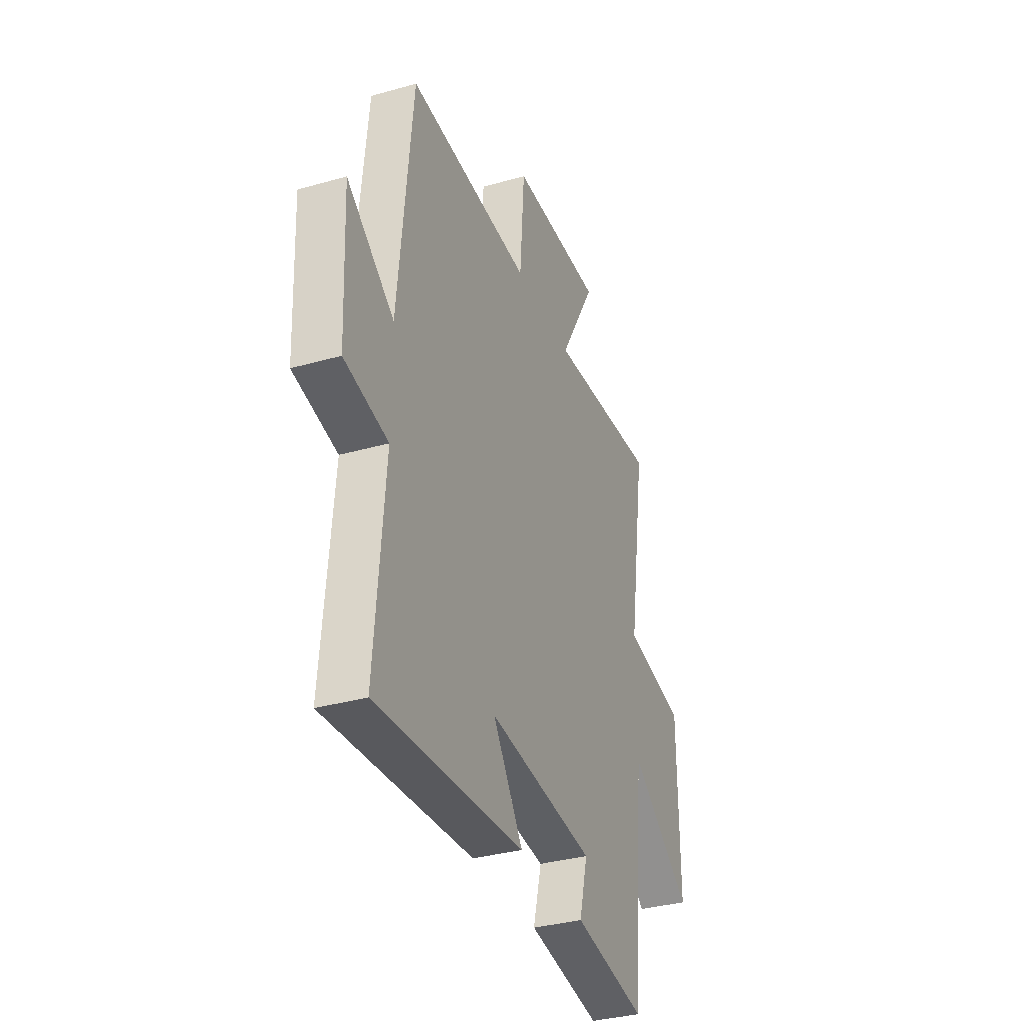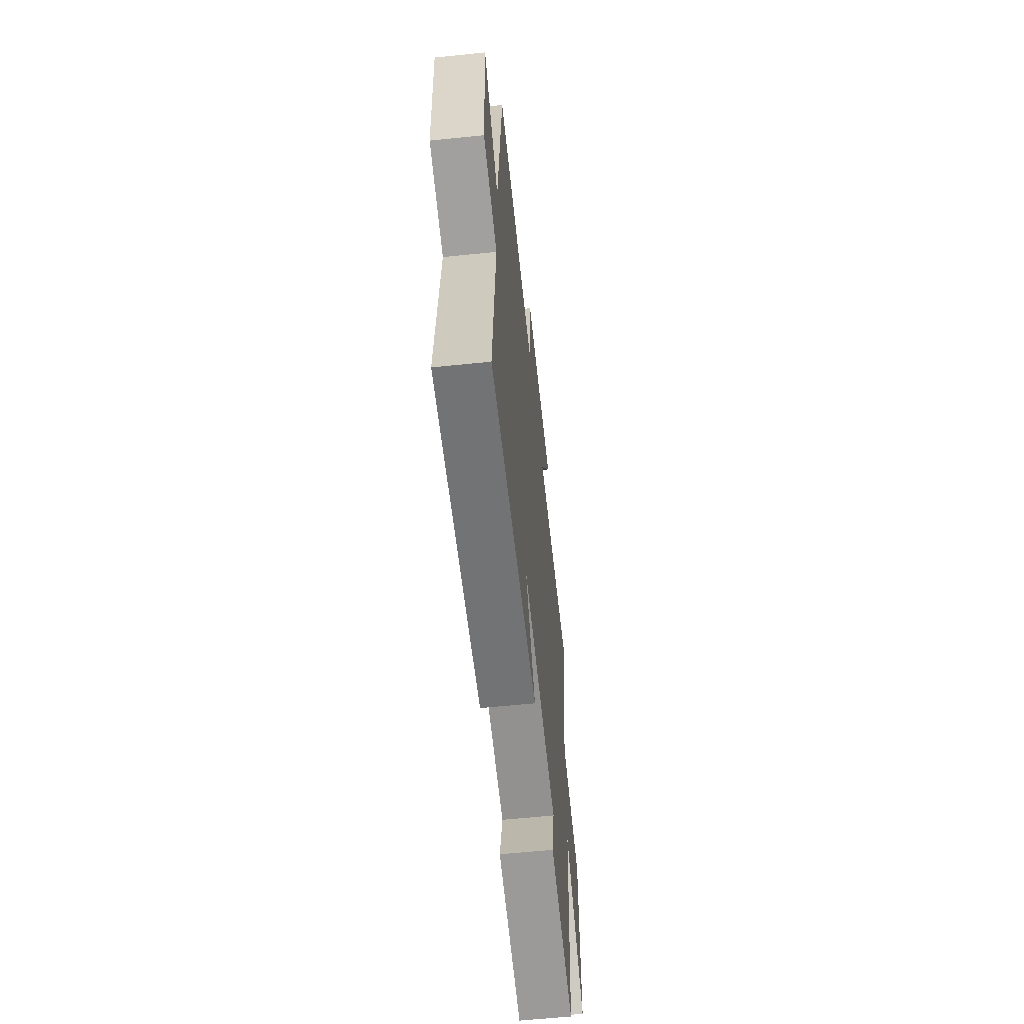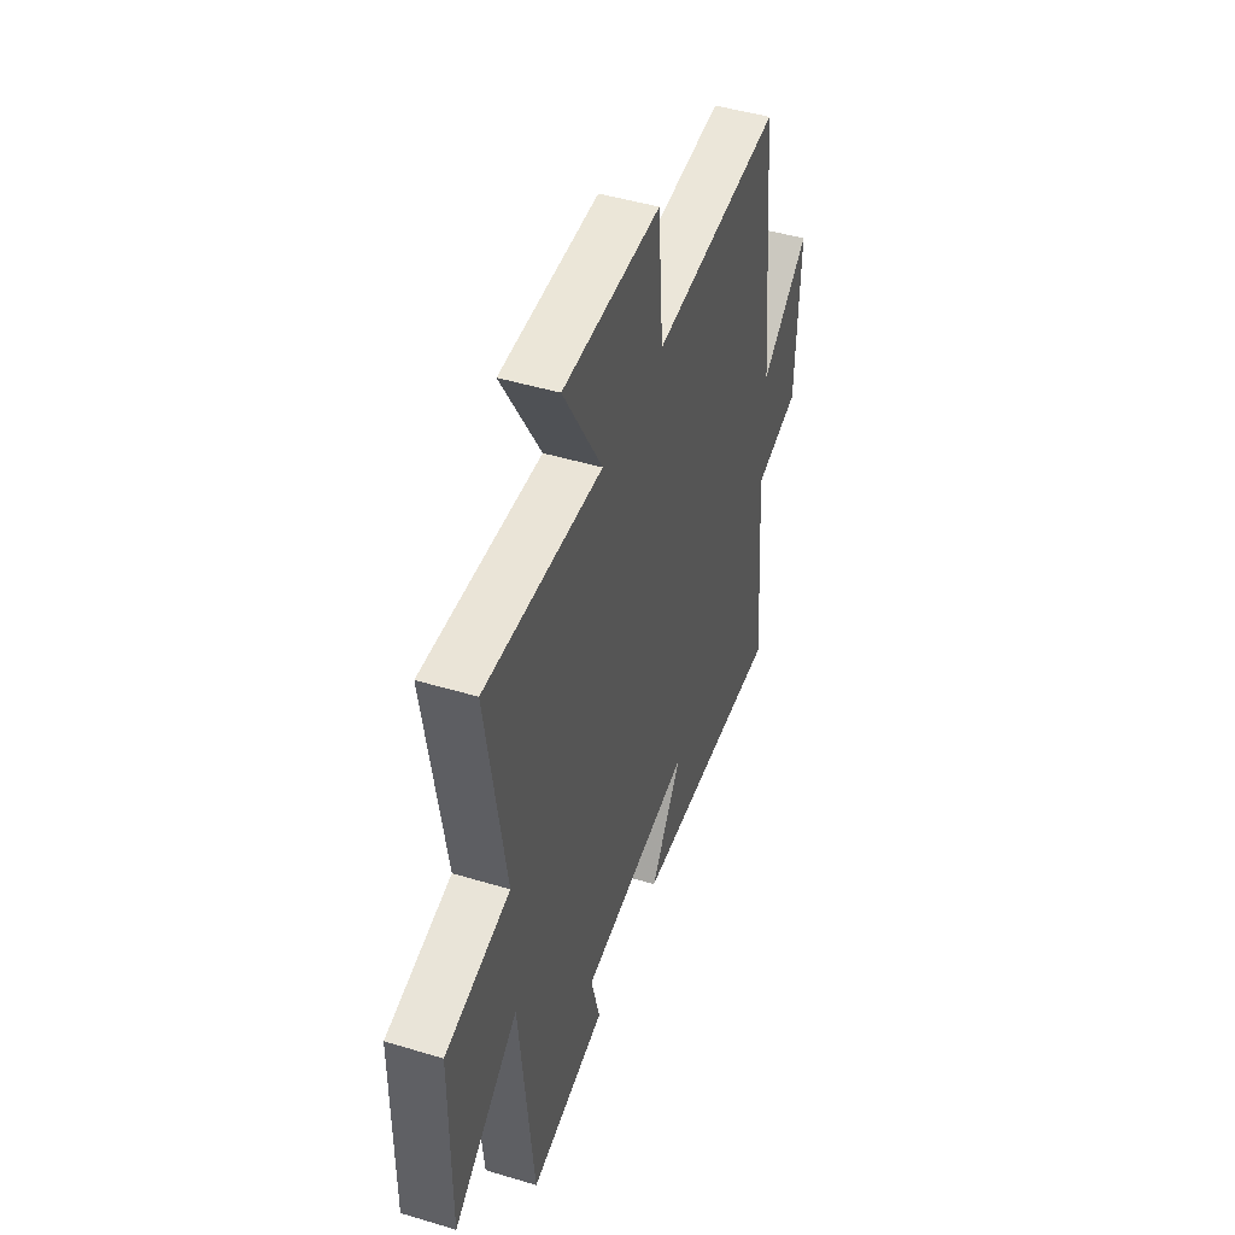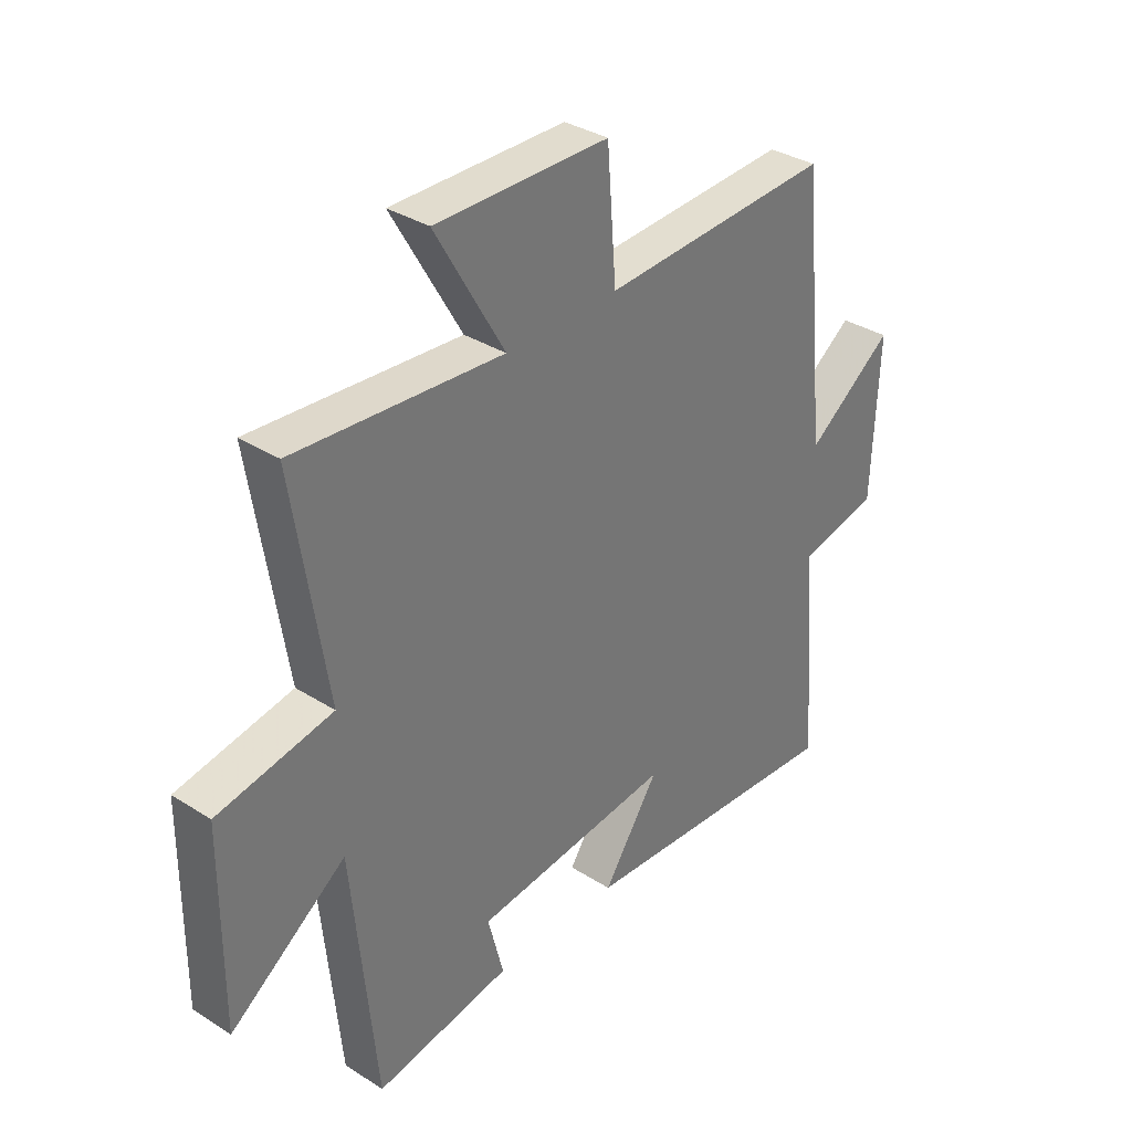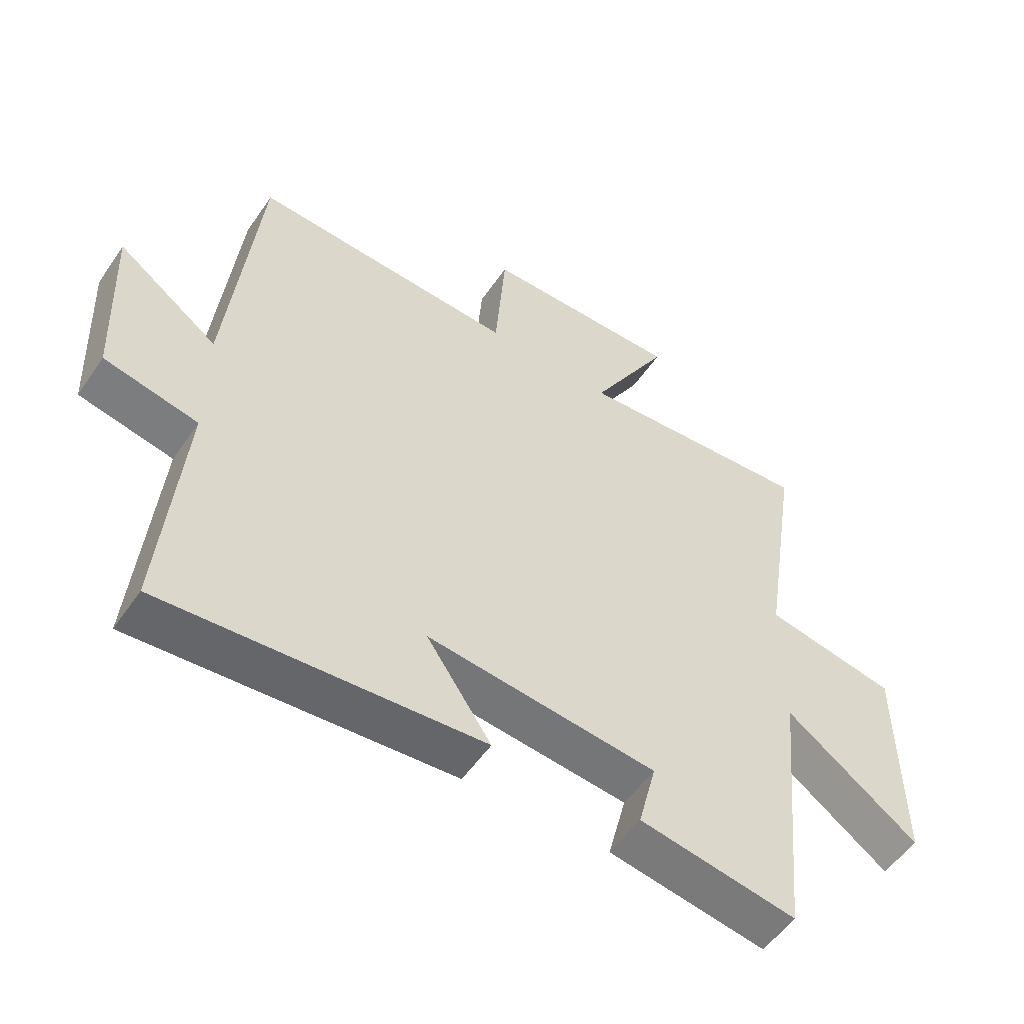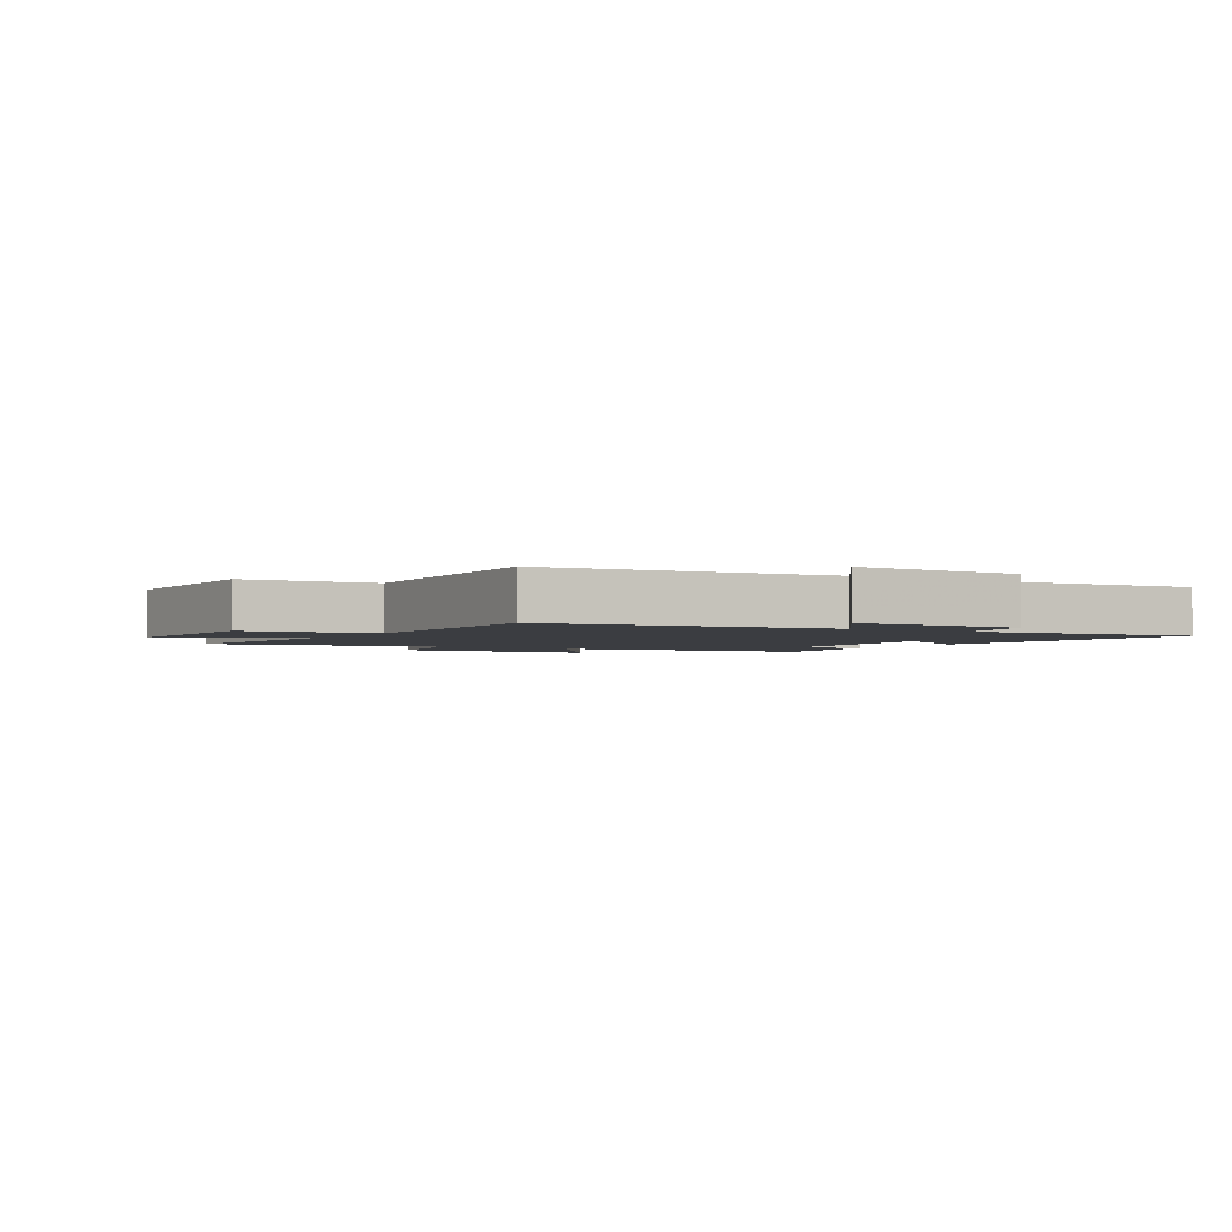
<metadata>
{"format":"obj","ext":"obj","renderer":"f3d","projection":"perspective","resolution":1024,"background":"white","views":[{"elev":-34.5,"azim":110.9,"up":"+Z"},{"elev":-60.2,"azim":96.0,"up":"+Z"},{"elev":47.1,"azim":-71.2,"up":"+Z"},{"elev":34.4,"azim":-49.5,"up":"+Z"},{"elev":-54.0,"azim":146.2,"up":"+Z"},{"elev":-2.4,"azim":58.9,"up":"+Y"}]}
</metadata>
<code>
v 0.452 0.07 0.521
v 0.5 0.07 0.047
v 0.661 0.07 0.164
v 0.649 0.07 -0.12
v 0.5 0.07 -0.151
v 0.533 0.07 -0.539
v 0.029 0.07 -0.5
v 0.132 0.07 -0.349
v -0.234 0.07 -0.387
v -0.205 0.07 -0.5
v -0.456 0.07 -0.542
v -0.5 0.07 -0.095
v -0.713 0.07 -0.248
v -0.711 0.07 0.1
v -0.5 0.07 0.139
v -0.561 0.07 0.53
v -0.179 0.07 0.5
v -0.306 0.07 0.722
v 0.012 0.07 0.718
v 0.029 0.07 0.5
v 0.452 0 0.521
v 0.5 0 0.047
v 0.661 0 0.164
v 0.649 0 -0.12
v 0.5 0 -0.151
v 0.533 0 -0.539
v 0.029 0 -0.5
v 0.132 0 -0.349
v -0.234 0 -0.387
v -0.205 0 -0.5
v -0.456 0 -0.542
v -0.5 0 -0.095
v -0.713 0 -0.248
v -0.711 0 0.1
v -0.5 0 0.139
v -0.561 0 0.53
v -0.179 0 0.5
v -0.306 0 0.722
v 0.012 0 0.718
v 0.029 0 0.5
f 17 18 19 20
f 15 16 17
f 15 17 20
f 12 13 14 15
f 11 12 15
f 10 11 15
f 9 10 15
f 20 1 2
f 15 20 2
f 9 15 2
f 8 9 2
f 5 6 7 8
f 2 3 4 5
f 2 5 8
f 40 39 38 37
f 37 36 35
f 40 37 35
f 35 34 33 32
f 35 32 31
f 35 31 30
f 35 30 29
f 22 21 40
f 22 40 35
f 22 35 29
f 22 29 28
f 28 27 26 25
f 25 24 23 22
f 28 25 22
f 1 21 22 2
f 2 22 23 3
f 3 23 24 4
f 4 24 25 5
f 5 25 26 6
f 6 26 27 7
f 7 27 28 8
f 8 28 29 9
f 9 29 30 10
f 10 30 31 11
f 11 31 32 12
f 12 32 33 13
f 13 33 34 14
f 14 34 35 15
f 15 35 36 16
f 16 36 37 17
f 17 37 38 18
f 18 38 39 19
f 19 39 40 20
f 20 40 21 1

</code>
